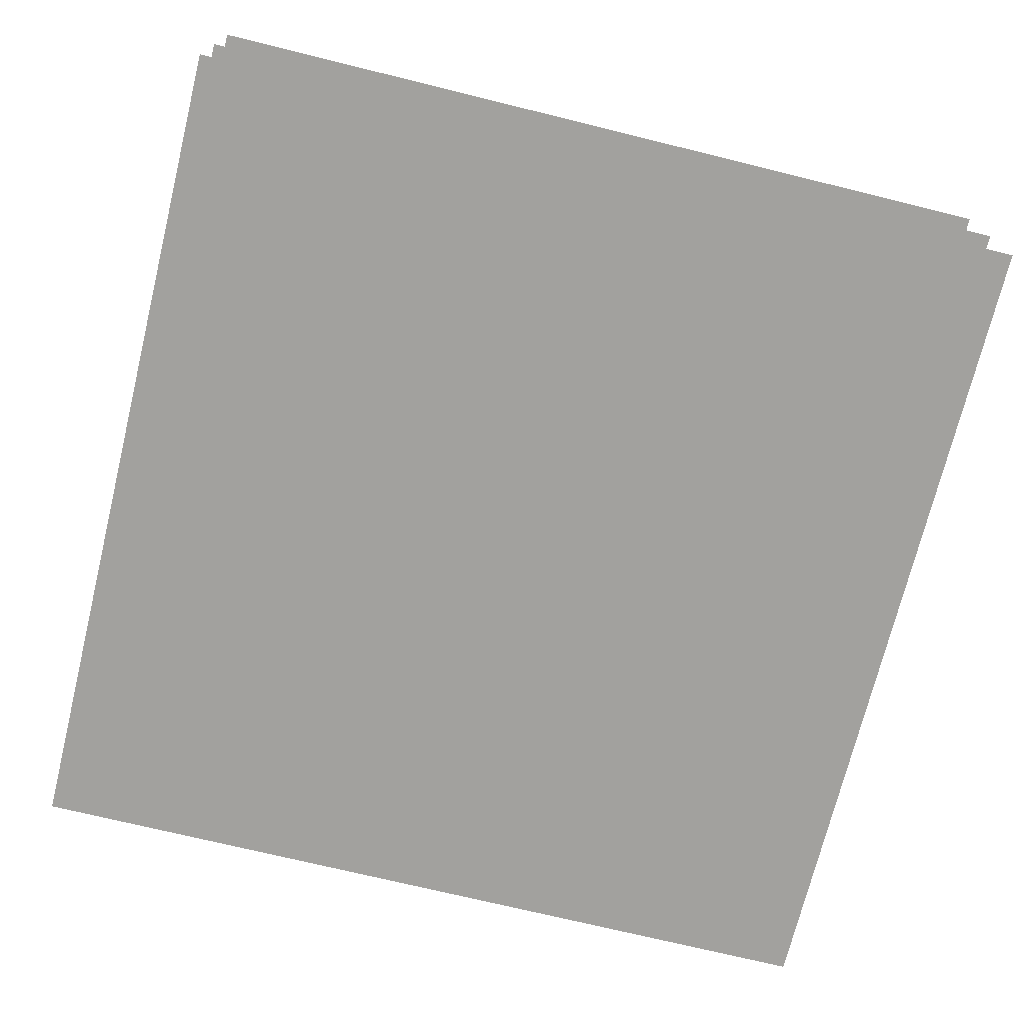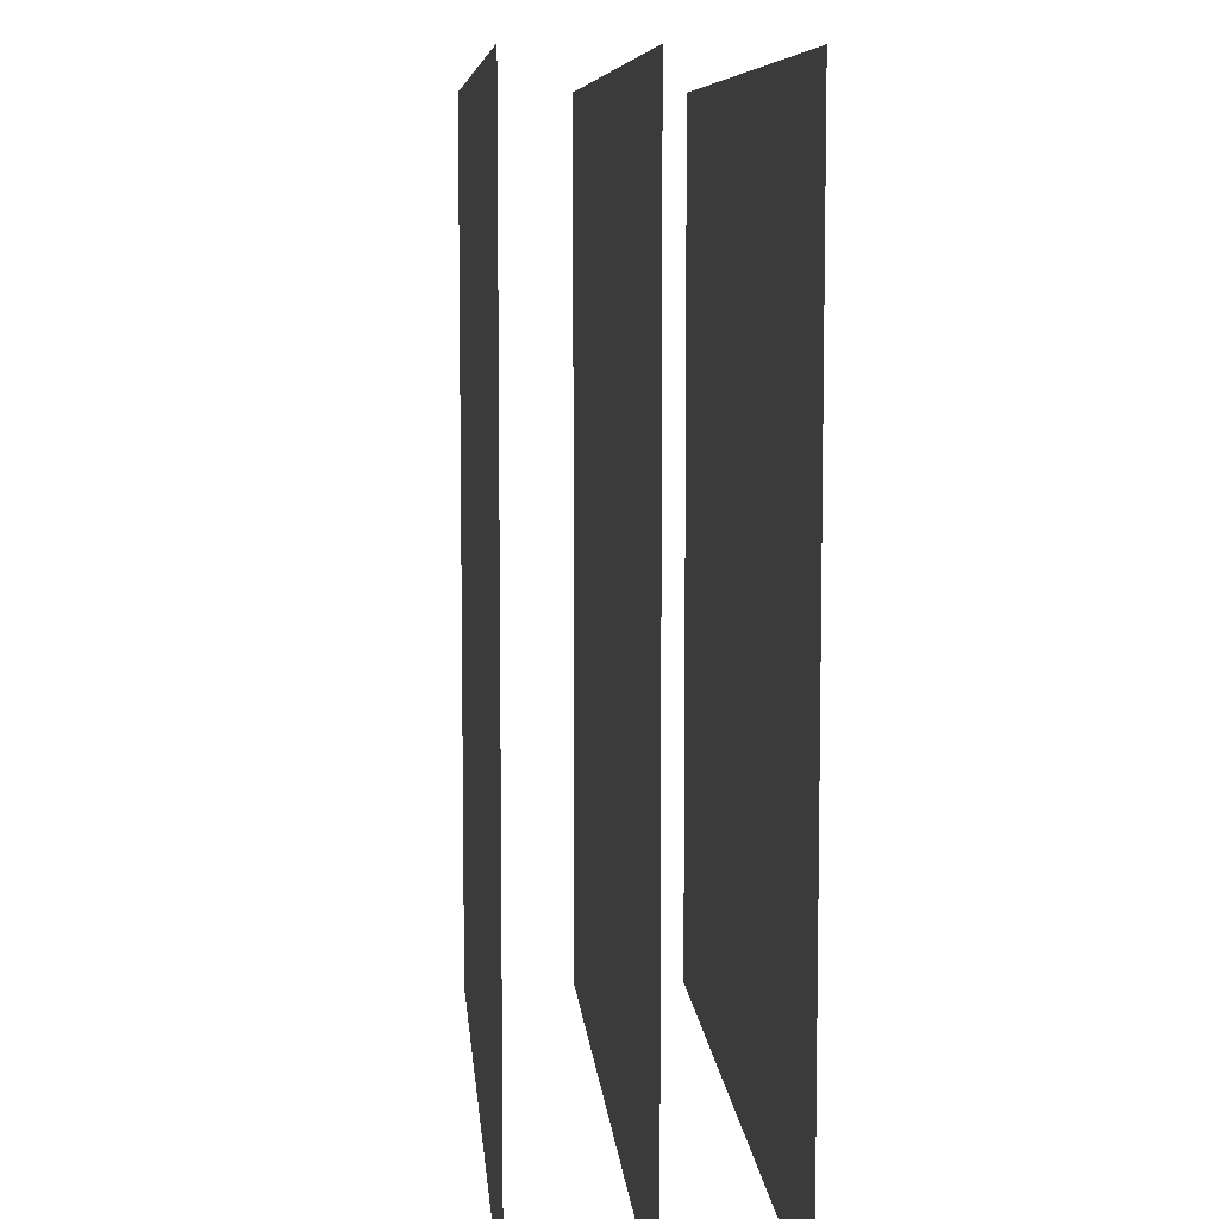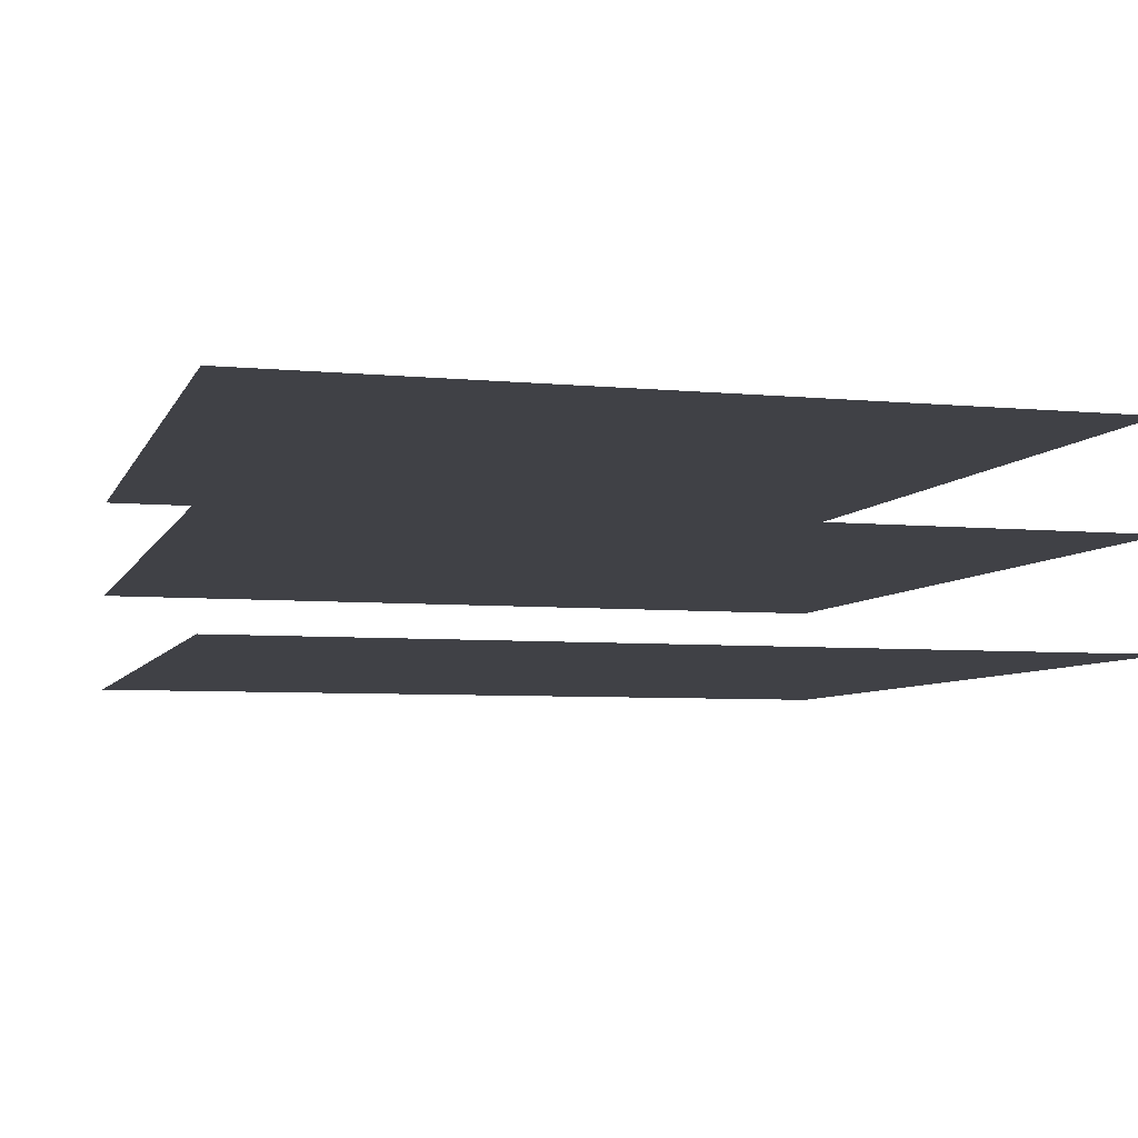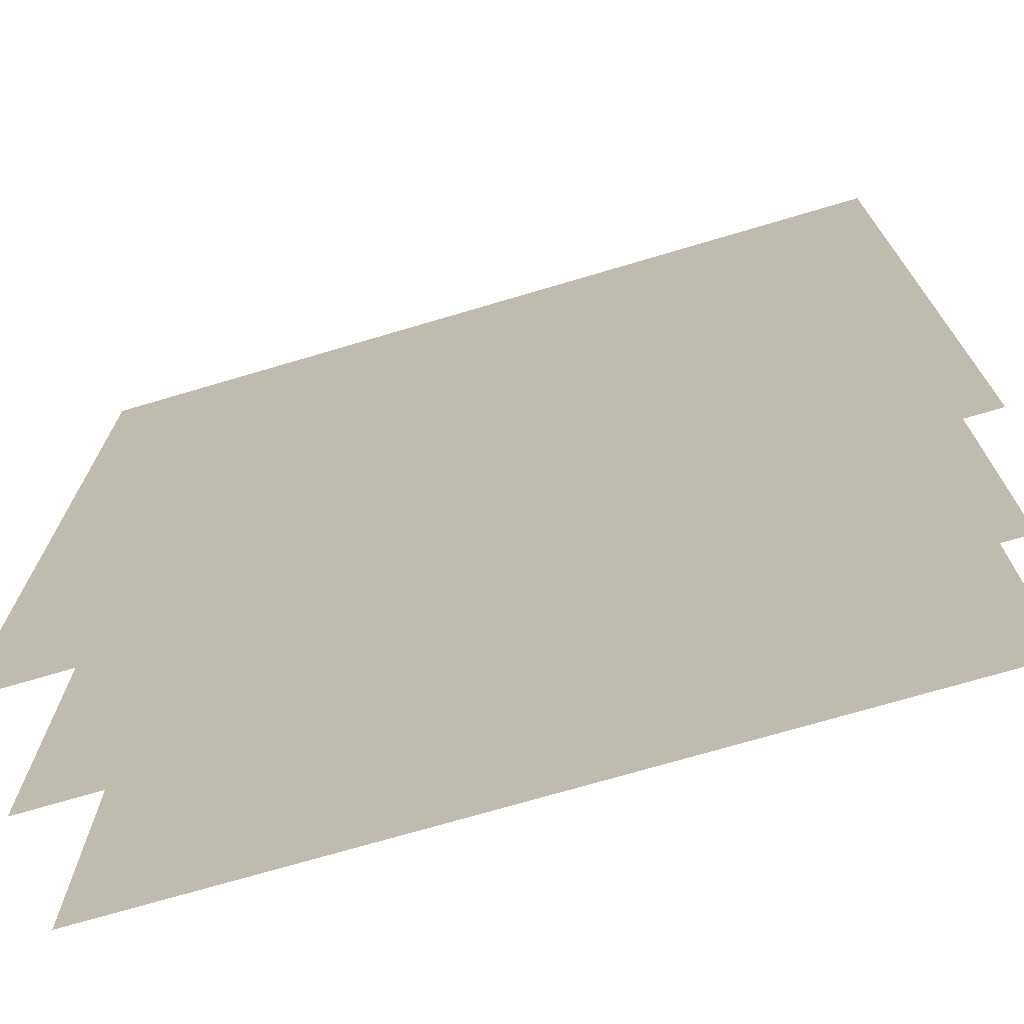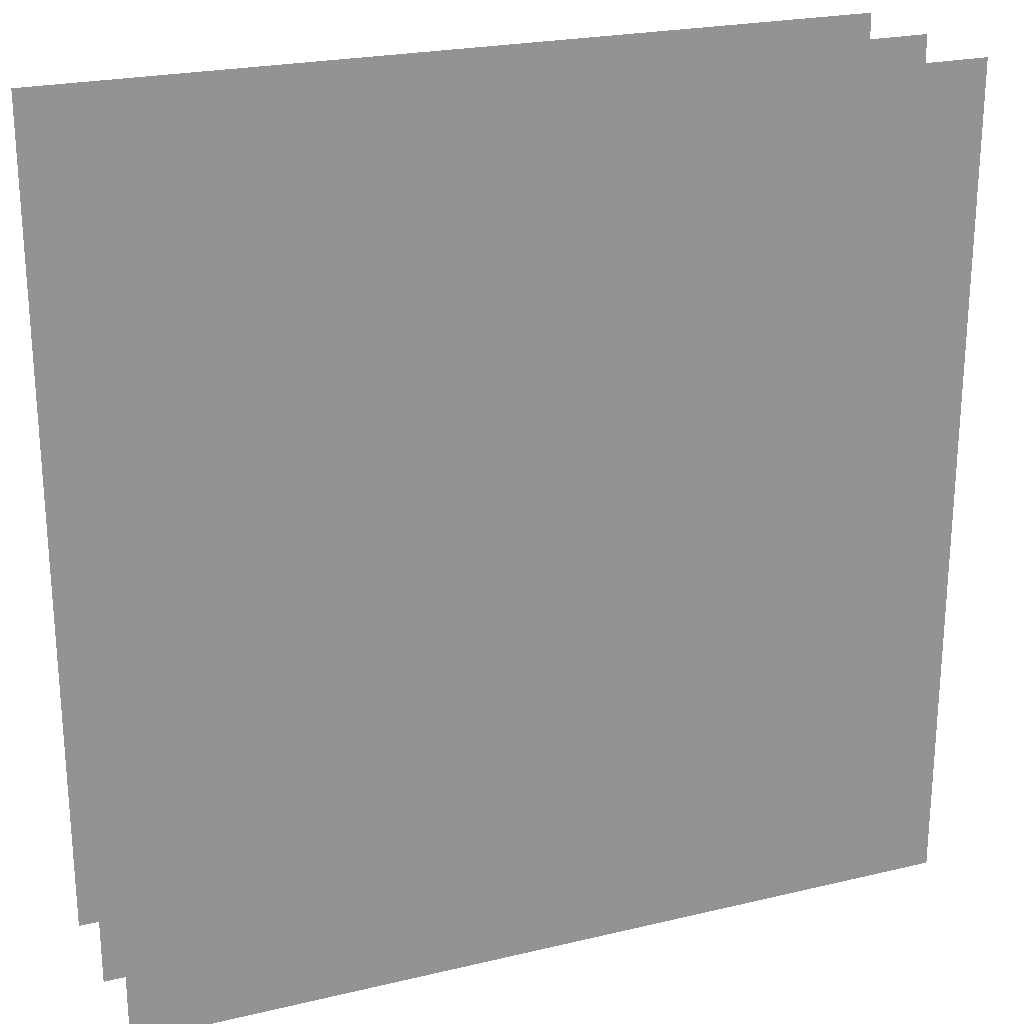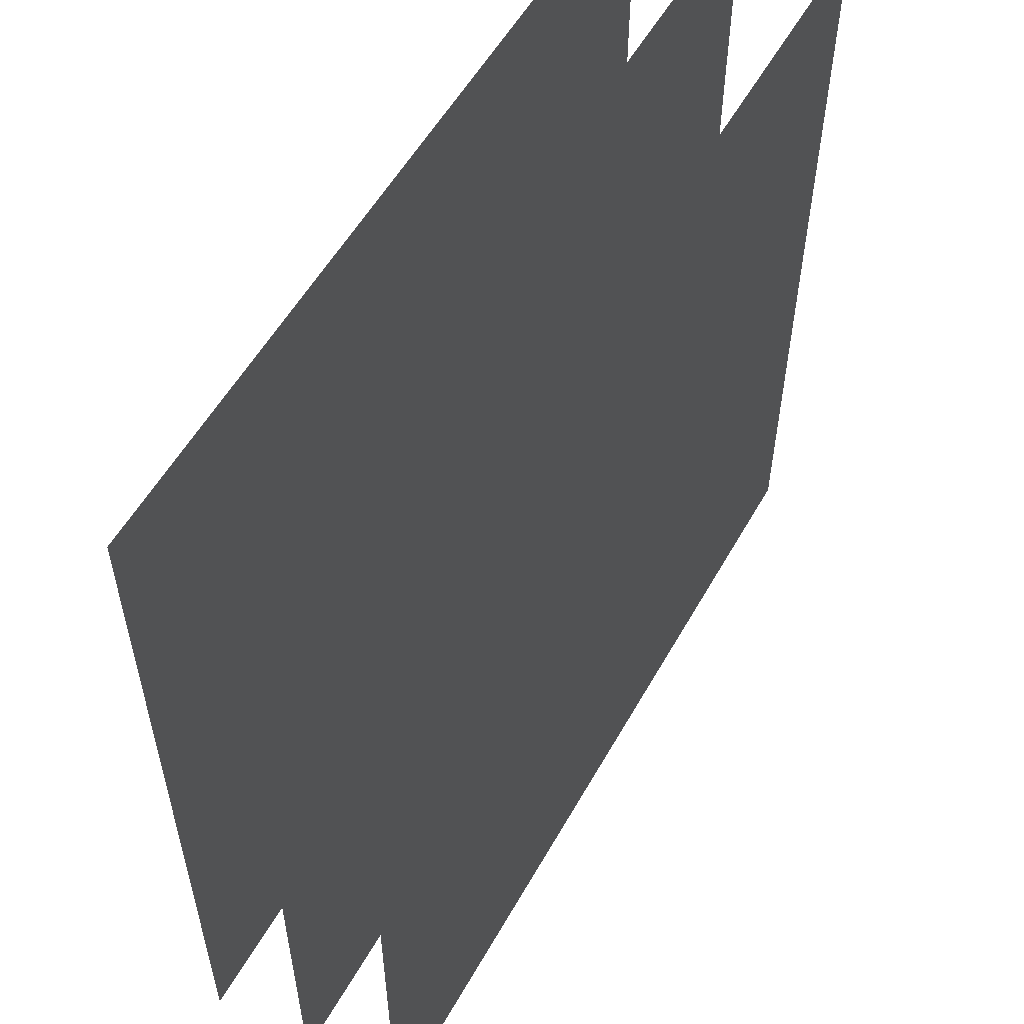
<metadata>
{"format":"obj","ext":"obj","renderer":"f3d","projection":"perspective","resolution":1024,"background":"white","views":[{"elev":-72.1,"azim":76.2,"up":"+Y"},{"elev":7.9,"azim":85.4,"up":"+Z"},{"elev":-6.0,"azim":163.9,"up":"+Y"},{"elev":-72.0,"azim":-163.5,"up":"+Z"},{"elev":23.1,"azim":-22.0,"up":"+Z"},{"elev":55.9,"azim":-60.8,"up":"+Z"}]}
</metadata>
<code>
o cube
v 0.5 0.3125 0.5
v 0.5 0.3125 -0.5
v 0.5 0.3125 0.5
v 0.5 0.3125 -0.5
v -0.5 0.3125 -0.5
v -0.5 0.3125 0.5
v -0.5 0.3125 -0.5
v -0.5 0.3125 0.5
g Top
f 4 7 5 2
f 3 4 2 1
f 8 3 1 6
f 7 8 6 5
f 6 1 2 5
f 7 4 3 8
o cube
v 0.5 0.0625 0.5
v 0.5 0.0625 -0.5
v 0.5 0.0625 0.5
v 0.5 0.0625 -0.5
v -0.5 0.0625 -0.5
v -0.5 0.0625 0.5
v -0.5 0.0625 -0.5
v -0.5 0.0625 0.5
g Bottom
f 12 15 13 10
f 11 12 10 9
f 16 11 9 14
f 15 16 14 13
f 14 9 10 13
f 15 12 11 16
o cube
v 0.5 0.1875 0.5
v 0.5 0.1875 -0.5
v 0.5 0.1875 0.5
v 0.5 0.1875 -0.5
v -0.5 0.1875 -0.5
v -0.5 0.1875 0.5
v -0.5 0.1875 -0.5
v -0.5 0.1875 0.5
g Middle
f 20 23 21 18
f 19 20 18 17
f 24 19 17 22
f 23 24 22 21
f 22 17 18 21
f 23 20 19 24

</code>
